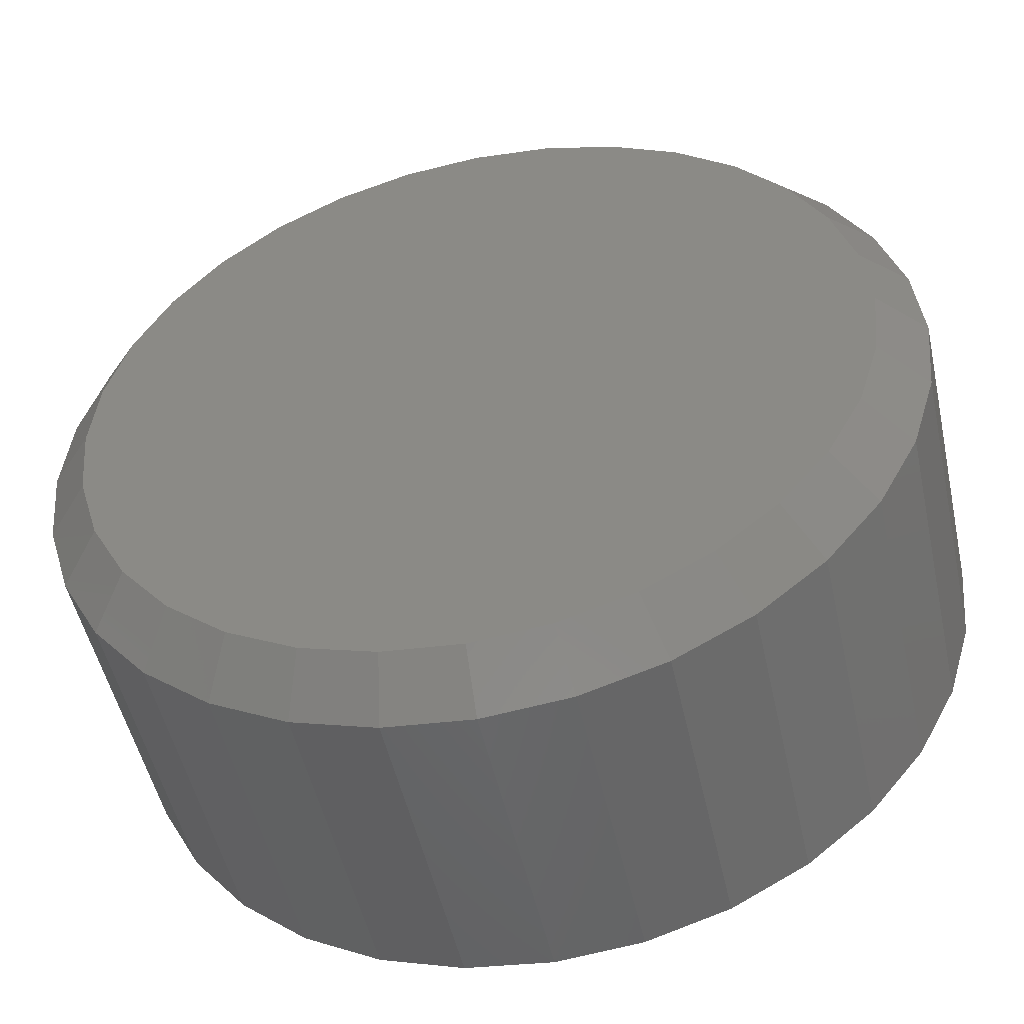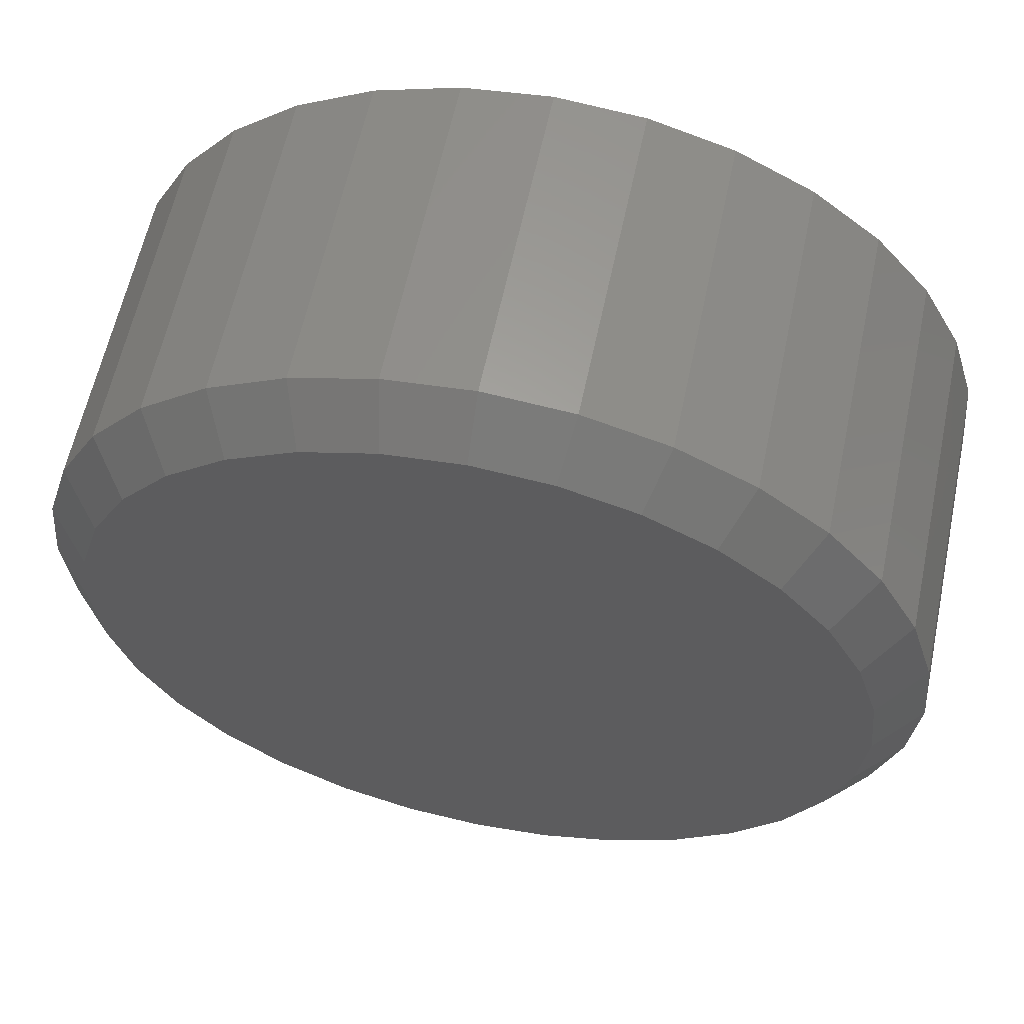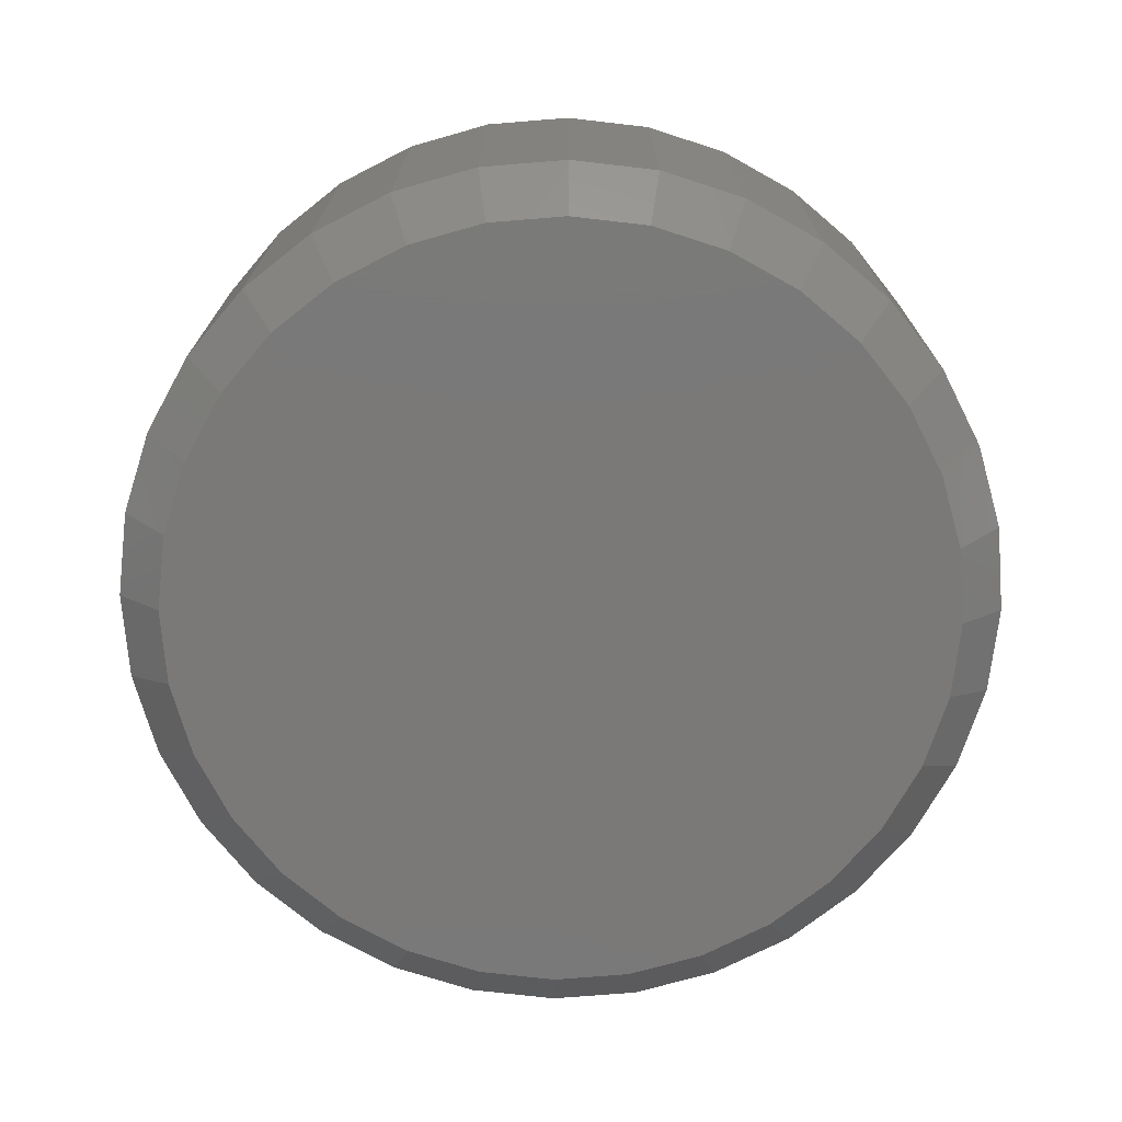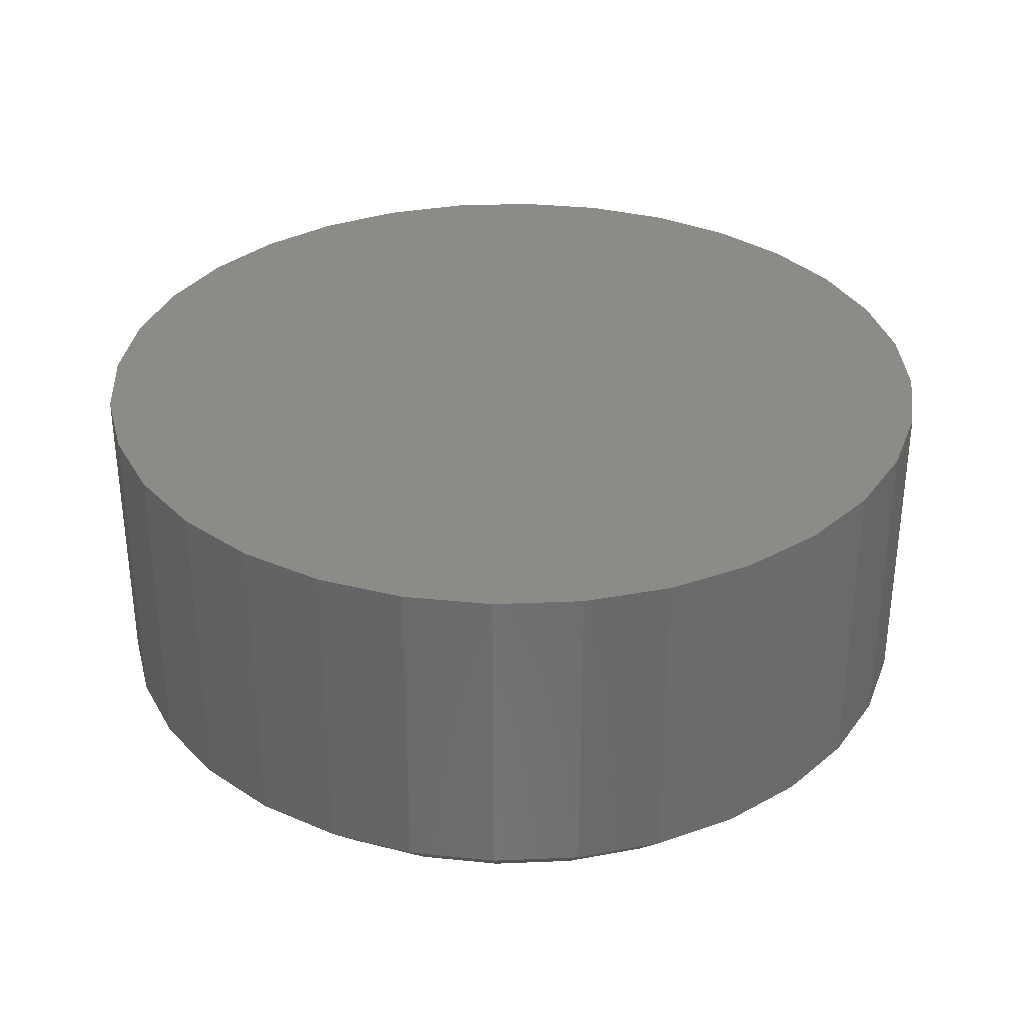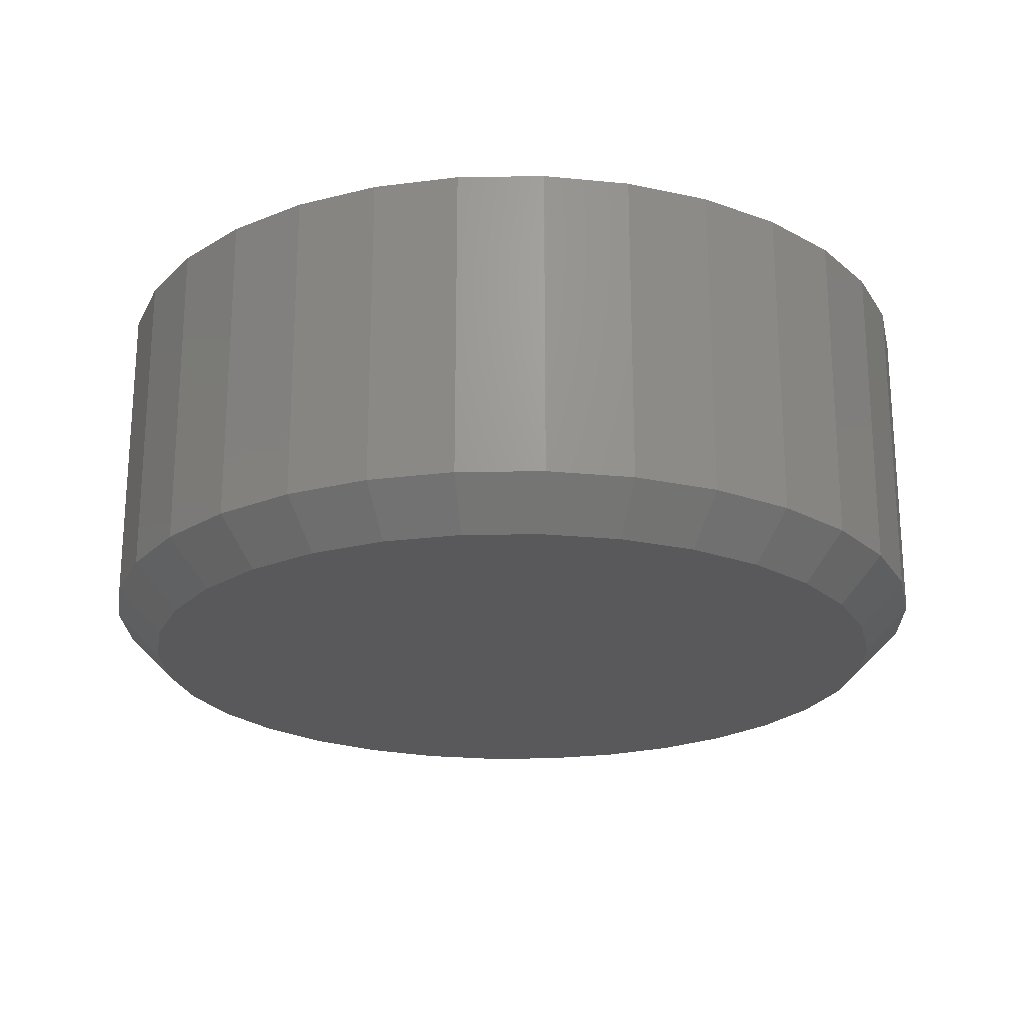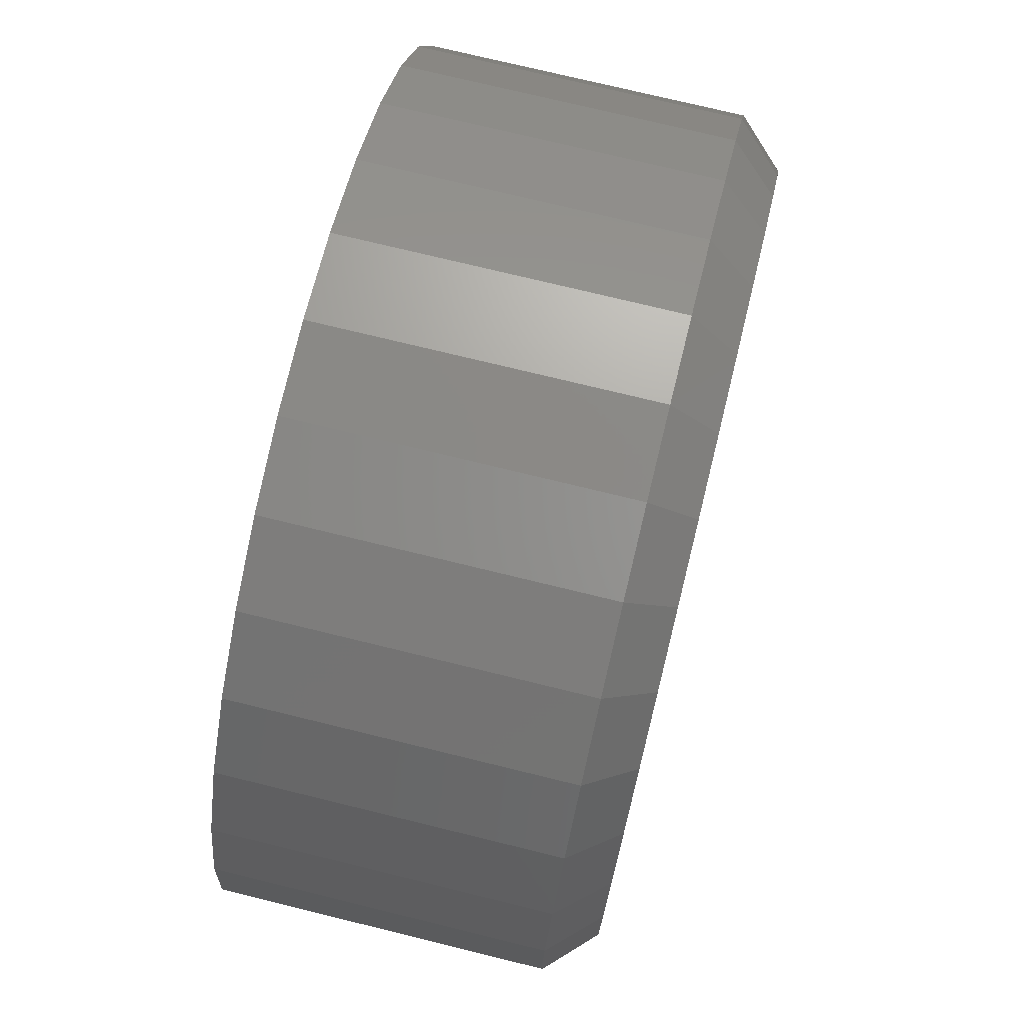
<metadata>
{"format":"stl","ext":"stl","renderer":"f3d","projection":"perspective","resolution":1024,"background":"white","views":[{"elev":-50.6,"azim":-167.6,"up":"+Y"},{"elev":60.3,"azim":-168.1,"up":"+Y"},{"elev":-72.5,"azim":-46.0,"up":"+Z"},{"elev":33.1,"azim":-42.6,"up":"+Z"},{"elev":-22.2,"azim":-37.9,"up":"+Z"},{"elev":73.9,"azim":103.8,"up":"+Y"}]}
</metadata>
<code>
# stl→obj: 96 verts, 188 faces
v -0.4026 0.3791 0
v -0.3764 0.3765 0
v -0.4288 0.3765 0
v -0.4541 0.3689 0
v -0.3512 0.3689 0
v -0.3764 0.1129 0
v -0.4288 0.1129 0
v -0.3512 0.1206 0
v -0.4026 0.1104 0
v -0.4541 0.1206 0
v -0.4773 0.133 0
v -0.328 0.133 0
v -0.4976 0.1497 0
v -0.3076 0.1497 0
v -0.5144 0.1701 0
v -0.2909 0.1701 0
v -0.5268 0.1933 0
v -0.2785 0.1933 0
v -0.5344 0.2185 0
v -0.2708 0.2185 0
v -0.537 0.2447 0
v -0.2683 0.2447 0
v -0.5344 0.271 0
v -0.2708 0.271 0
v -0.5268 0.2962 0
v -0.2785 0.2962 0
v -0.5144 0.3194 0
v -0.2909 0.3194 0
v -0.4976 0.3398 0
v -0.3076 0.3398 0
v -0.4773 0.3565 0
v -0.328 0.3565 0
v -0.2526 0.2447 0.01562
v -0.2526 0.2447 0.125
v -0.2555 0.2155 0.01562
v -0.2555 0.2155 0.125
v -0.264 0.1873 0.01562
v -0.264 0.1873 0.125
v -0.2779 0.1614 0.01562
v -0.2779 0.1614 0.125
v -0.2966 0.1387 0.01562
v -0.2966 0.1387 0.125
v -0.3193 0.12 0.01562
v -0.3193 0.12 0.125
v -0.3452 0.1062 0.01562
v -0.3452 0.1062 0.125
v -0.3734 0.09762 0.01562
v -0.3734 0.09762 0.125
v -0.4026 0.09474 0.01562
v -0.4026 0.09474 0.125
v -0.4319 0.09762 0.01562
v -0.4319 0.09762 0.125
v -0.46 0.1062 0.01562
v -0.46 0.1062 0.125
v -0.486 0.12 0.01562
v -0.486 0.12 0.125
v -0.5087 0.1387 0.01562
v -0.5087 0.1387 0.125
v -0.5274 0.1614 0.01562
v -0.5274 0.1614 0.125
v -0.5412 0.1873 0.01562
v -0.5412 0.1873 0.125
v -0.5497 0.2155 0.01562
v -0.5497 0.2155 0.125
v -0.5526 0.2447 0.01562
v -0.5526 0.2447 0.125
v -0.5497 0.274 0.01562
v -0.5497 0.274 0.125
v -0.5412 0.3021 0.01562
v -0.5412 0.3021 0.125
v -0.5274 0.3281 0.01562
v -0.5274 0.3281 0.125
v -0.5087 0.3508 0.01562
v -0.5087 0.3508 0.125
v -0.486 0.3695 0.01562
v -0.486 0.3695 0.125
v -0.46 0.3833 0.01562
v -0.46 0.3833 0.125
v -0.4319 0.3919 0.01562
v -0.4319 0.3919 0.125
v -0.4026 0.3947 0.01562
v -0.4026 0.3947 0.125
v -0.3734 0.3919 0.01562
v -0.3734 0.3919 0.125
v -0.3452 0.3833 0.01562
v -0.3452 0.3833 0.125
v -0.3193 0.3695 0.01562
v -0.3193 0.3695 0.125
v -0.2966 0.3508 0.01562
v -0.2966 0.3508 0.125
v -0.2779 0.3281 0.01562
v -0.2779 0.3281 0.125
v -0.264 0.3021 0.01562
v -0.264 0.3021 0.125
v -0.2555 0.274 0.01562
v -0.2555 0.274 0.125
f 1 2 3
f 4 3 2
f 5 4 2
f 6 7 8
f 9 7 6
f 7 10 8
f 8 10 11
f 8 11 12
f 12 11 13
f 12 13 14
f 14 13 15
f 14 15 16
f 16 15 17
f 16 17 18
f 18 17 19
f 18 19 20
f 20 19 21
f 20 21 22
f 22 21 23
f 22 23 24
f 24 23 25
f 24 25 26
f 26 25 27
f 26 27 28
f 28 27 29
f 28 29 30
f 30 29 31
f 30 31 32
f 32 31 4
f 32 4 5
f 33 34 35
f 35 34 36
f 35 36 37
f 37 36 38
f 37 38 39
f 39 38 40
f 39 40 41
f 41 40 42
f 41 42 43
f 43 42 44
f 43 44 45
f 45 44 46
f 45 46 47
f 47 46 48
f 47 48 49
f 49 48 50
f 49 50 51
f 51 50 52
f 51 52 53
f 53 52 54
f 53 54 55
f 55 54 56
f 55 56 57
f 57 56 58
f 57 58 59
f 59 58 60
f 59 60 61
f 61 60 62
f 61 62 63
f 63 62 64
f 63 64 65
f 65 64 66
f 65 66 67
f 67 66 68
f 67 68 69
f 69 68 70
f 69 70 71
f 71 70 72
f 71 72 73
f 73 72 74
f 73 74 75
f 75 74 76
f 75 76 77
f 77 76 78
f 77 78 79
f 79 78 80
f 79 80 81
f 81 80 82
f 81 82 83
f 83 82 84
f 83 84 85
f 85 84 86
f 85 86 87
f 87 86 88
f 87 88 89
f 89 88 90
f 89 90 91
f 91 90 92
f 91 92 93
f 93 92 94
f 93 94 95
f 95 94 96
f 95 96 33
f 33 96 34
f 49 7 9
f 9 47 49
f 11 55 13
f 13 55 57
f 13 57 15
f 15 57 59
f 15 59 17
f 17 59 61
f 17 61 19
f 19 61 63
f 19 63 21
f 21 63 65
f 43 12 41
f 41 12 14
f 41 14 39
f 39 14 16
f 39 16 37
f 37 16 18
f 37 18 35
f 35 18 20
f 35 20 33
f 33 20 22
f 55 11 53
f 53 11 10
f 53 10 51
f 51 10 7
f 51 7 49
f 12 43 8
f 8 43 45
f 8 45 6
f 6 45 47
f 6 47 9
f 81 2 1
f 1 79 81
f 32 87 30
f 30 87 89
f 30 89 28
f 28 89 91
f 28 91 26
f 26 91 93
f 26 93 24
f 24 93 95
f 24 95 22
f 22 95 33
f 75 31 73
f 73 31 29
f 73 29 71
f 71 29 27
f 71 27 69
f 69 27 25
f 69 25 67
f 67 25 23
f 67 23 65
f 65 23 21
f 87 32 85
f 85 32 5
f 85 5 83
f 83 5 2
f 83 2 81
f 31 75 4
f 4 75 77
f 4 77 3
f 3 77 79
f 3 79 1
f 80 84 82
f 84 80 78
f 84 78 86
f 46 52 48
f 48 52 50
f 86 78 88
f 88 78 76
f 88 76 90
f 90 76 74
f 90 74 92
f 92 74 72
f 92 72 94
f 94 72 70
f 94 70 96
f 96 70 68
f 96 68 34
f 34 68 66
f 34 66 36
f 36 66 64
f 36 64 38
f 38 64 62
f 38 62 40
f 40 62 60
f 40 60 42
f 42 60 58
f 42 58 44
f 44 58 56
f 44 56 46
f 46 56 54
f 46 54 52

</code>
